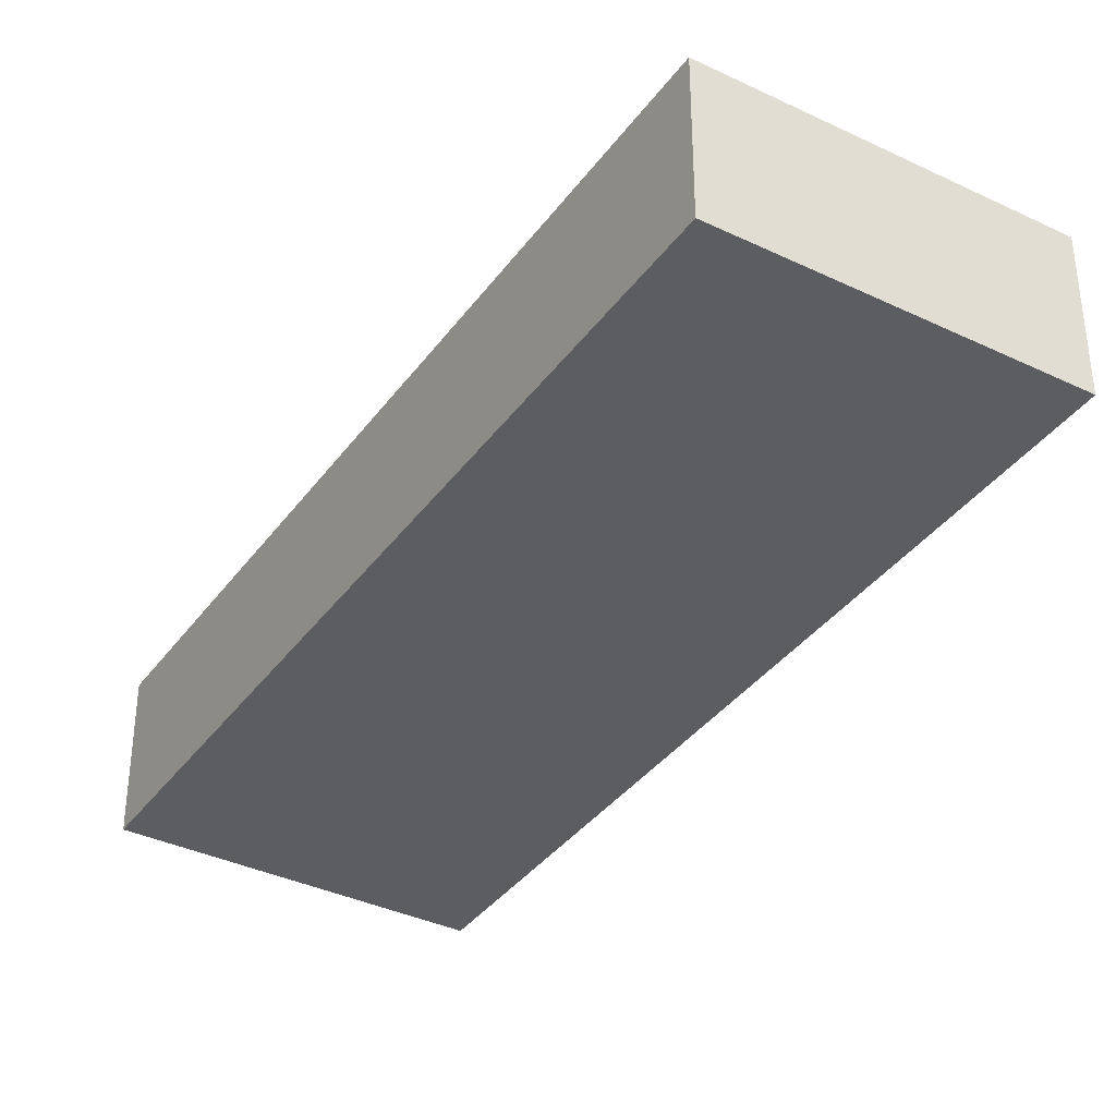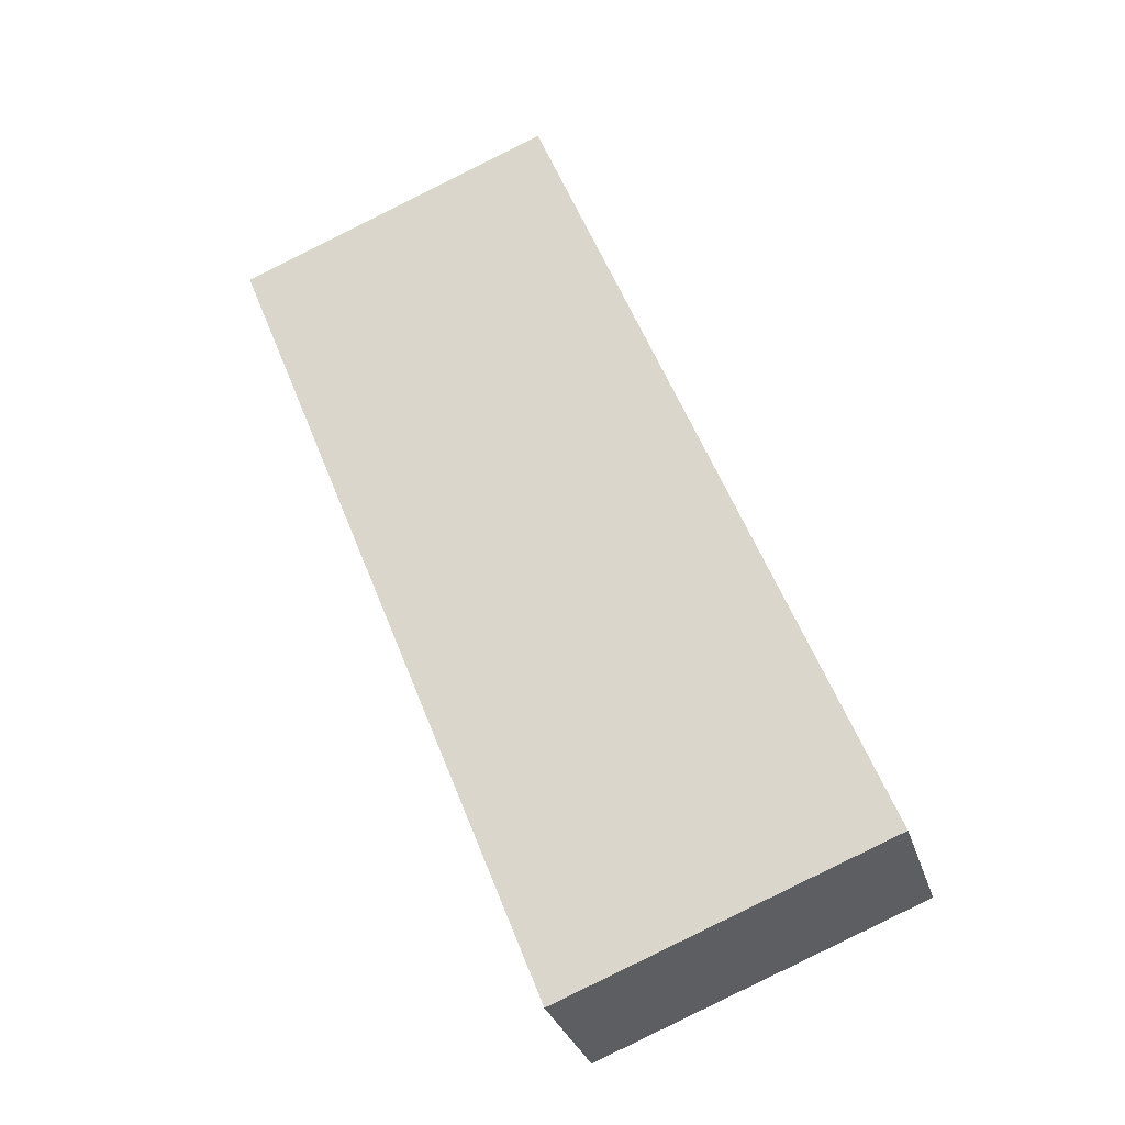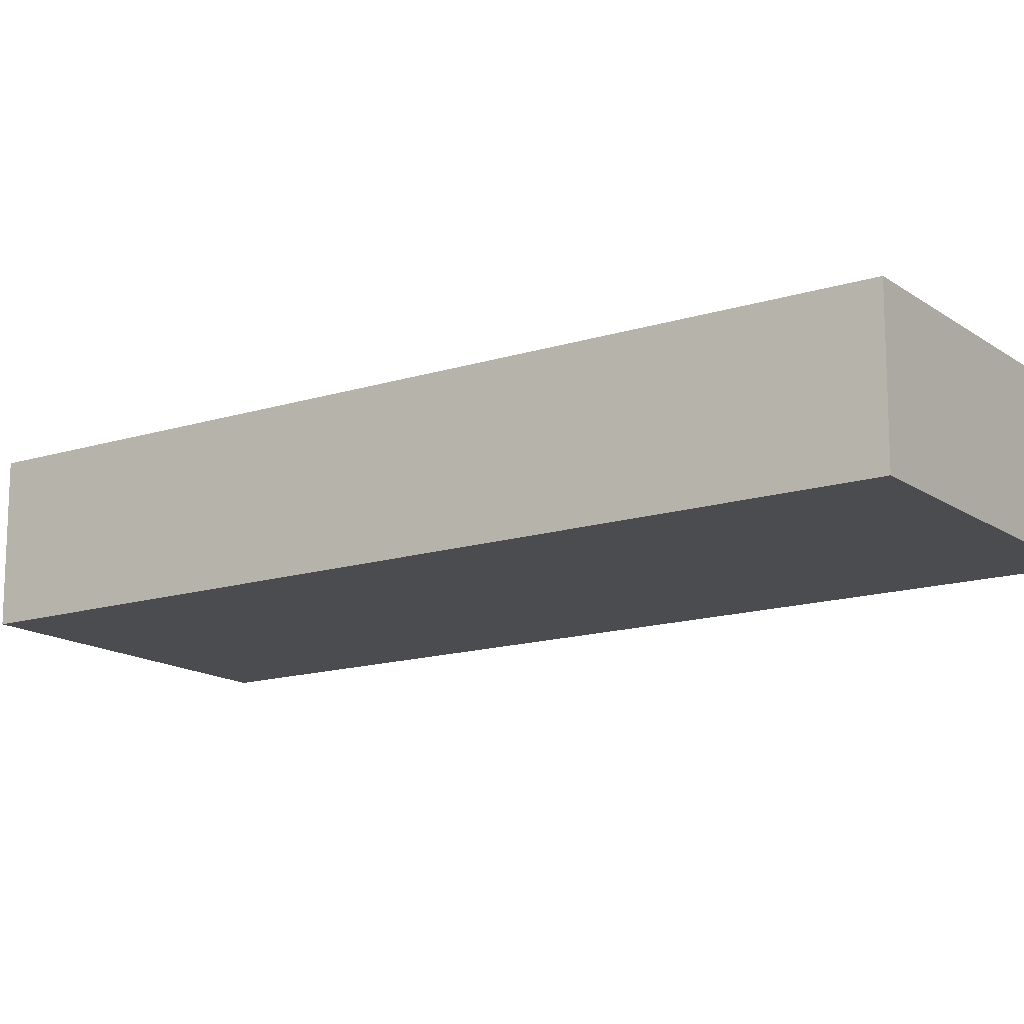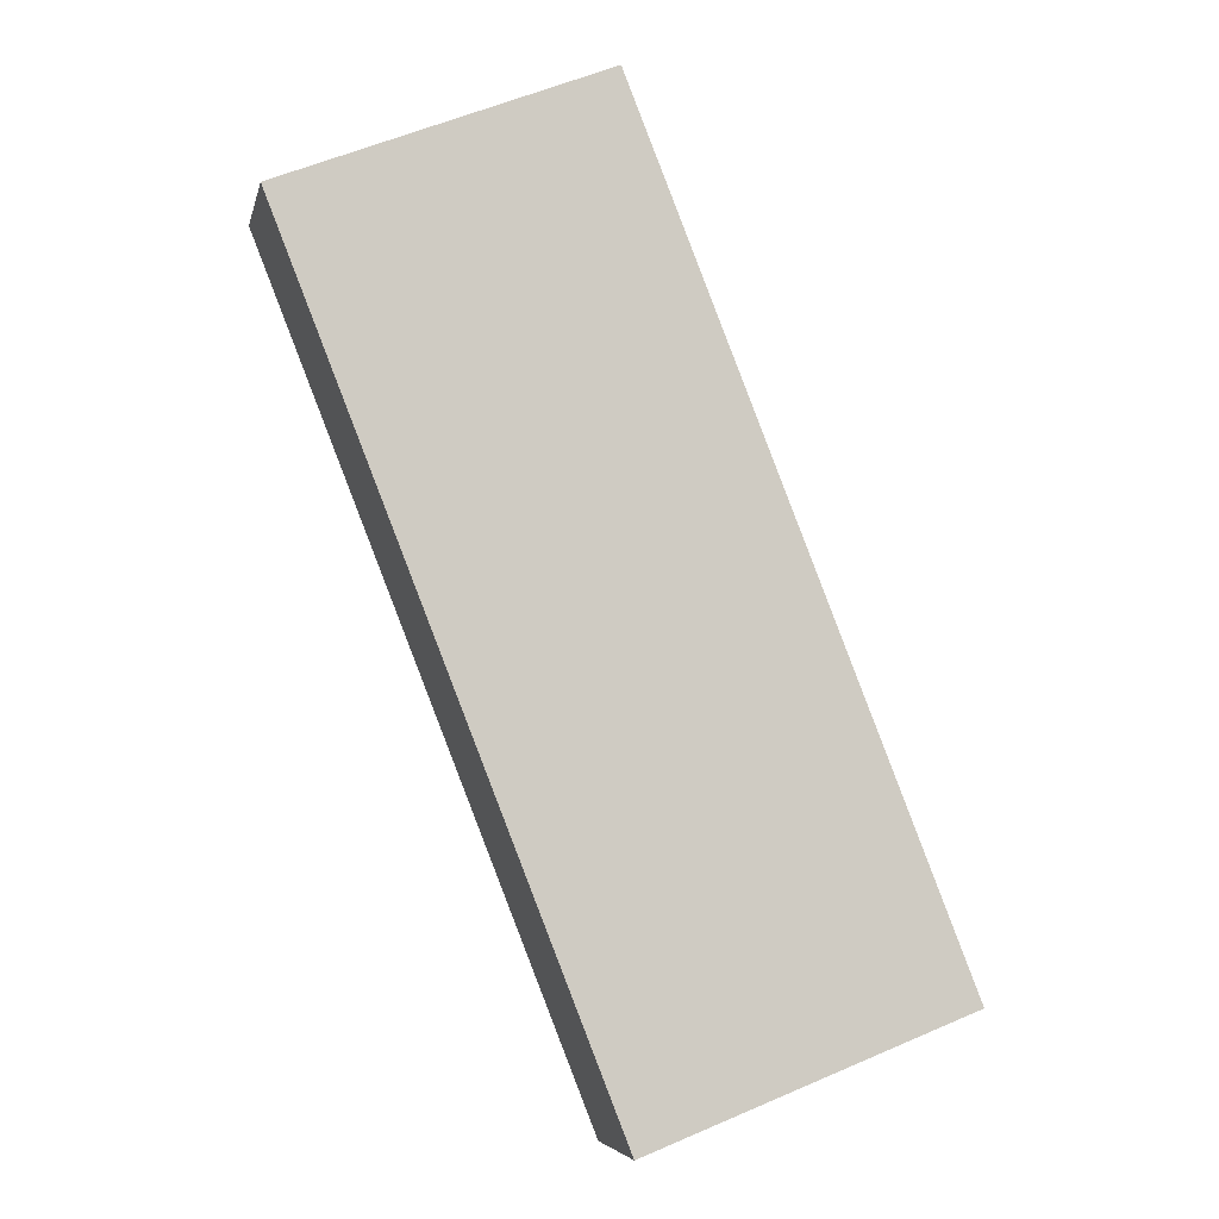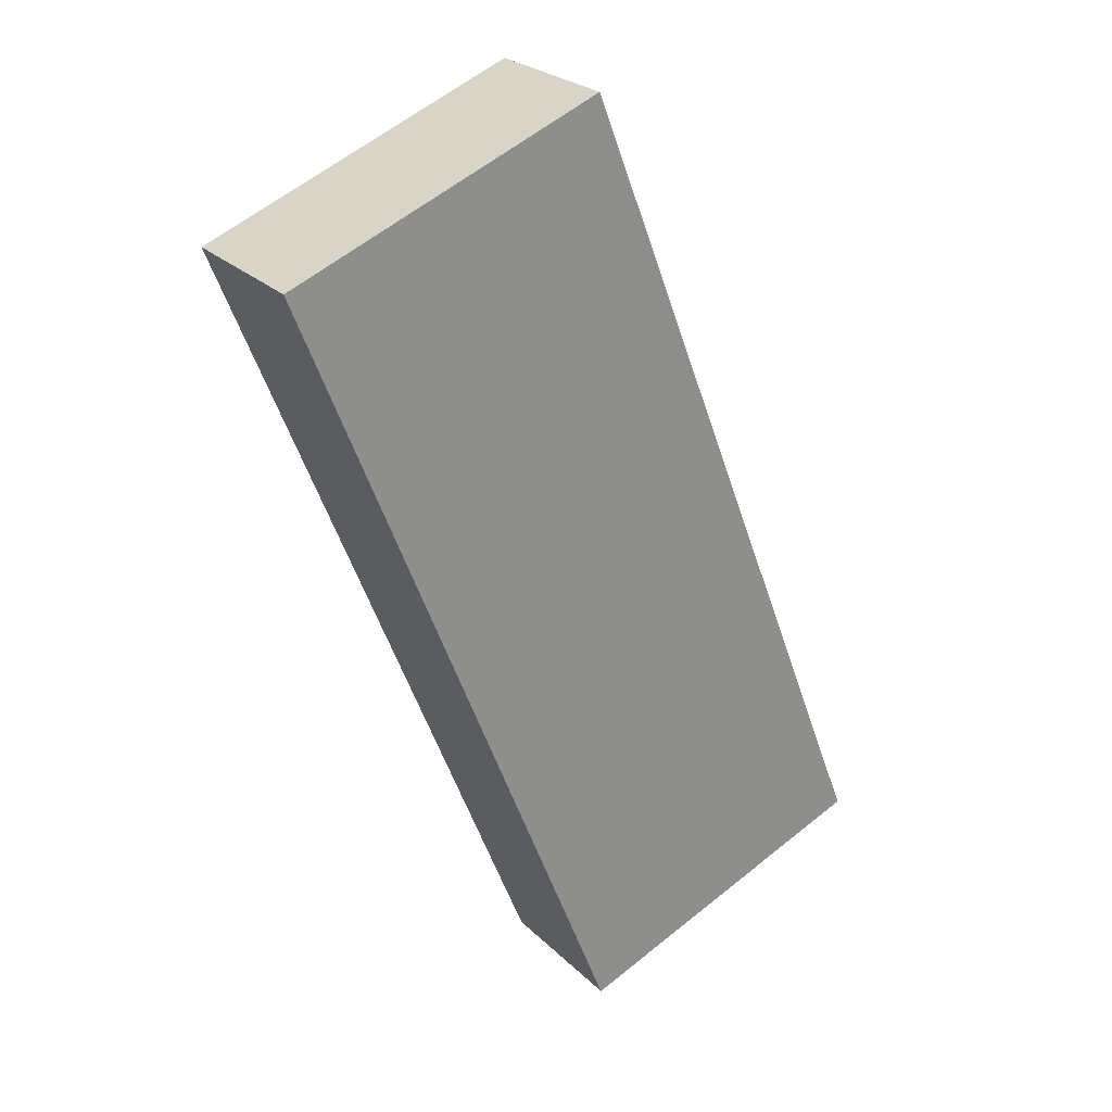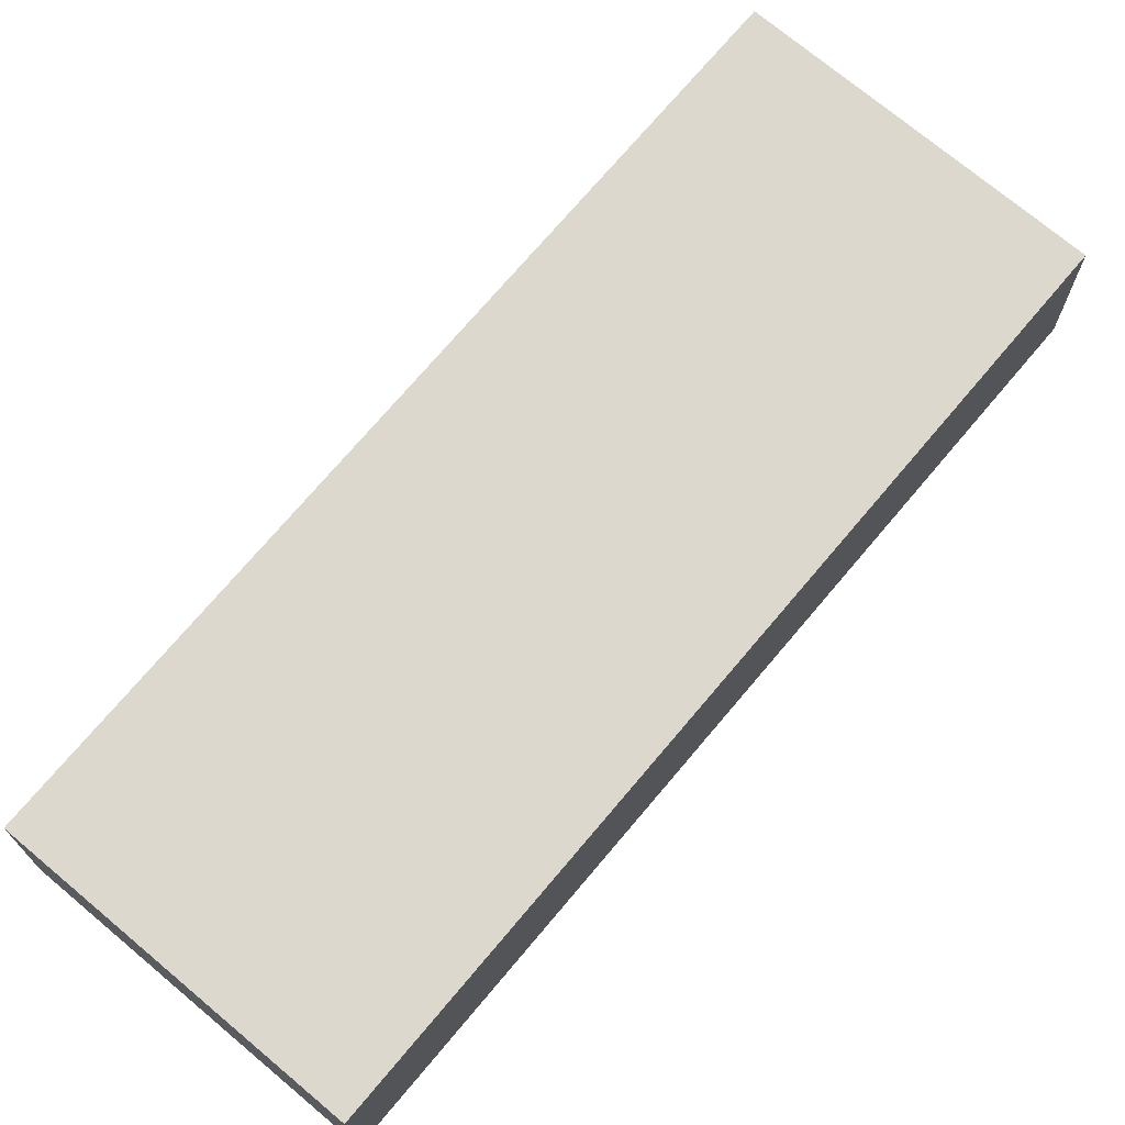
<metadata>
{"format":"obj","ext":"obj","renderer":"f3d","projection":"perspective","resolution":1024,"background":"white","views":[{"elev":-37.1,"azim":-53.1,"up":"+Y"},{"elev":-30.4,"azim":15.7,"up":"+Z"},{"elev":-14.8,"azim":-77.1,"up":"+Y"},{"elev":-5.7,"azim":-11.9,"up":"+Z"},{"elev":25.5,"azim":-34.0,"up":"+Z"},{"elev":72.2,"azim":-161.4,"up":"+Y"}]}
</metadata>
<code>
v  0 2.441 1.495e-16
v  10.29 2.441 -11.33
v  5.233 2.441 -13.31
v  8.931 2.441 -7.873
v  5.055 2.441 1.987
v  10.29 6.936e-16 -11.33
v  5.233 8.152e-16 -13.31
v  0 0 0
v  5.055 -1.217e-16 1.987
v  8.931 4.821e-16 -7.873
g defaultobject
f 1 2 3
f 2 1 4
f 4 1 5
f 6 3 2
f 3 6 7
f 7 1 3
f 1 7 8
f 8 5 1
f 5 8 9
f 4 6 2
f 6 4 10
f 10 4 5
f 10 5 9
f 6 8 7
f 8 6 10
f 8 10 9

</code>
